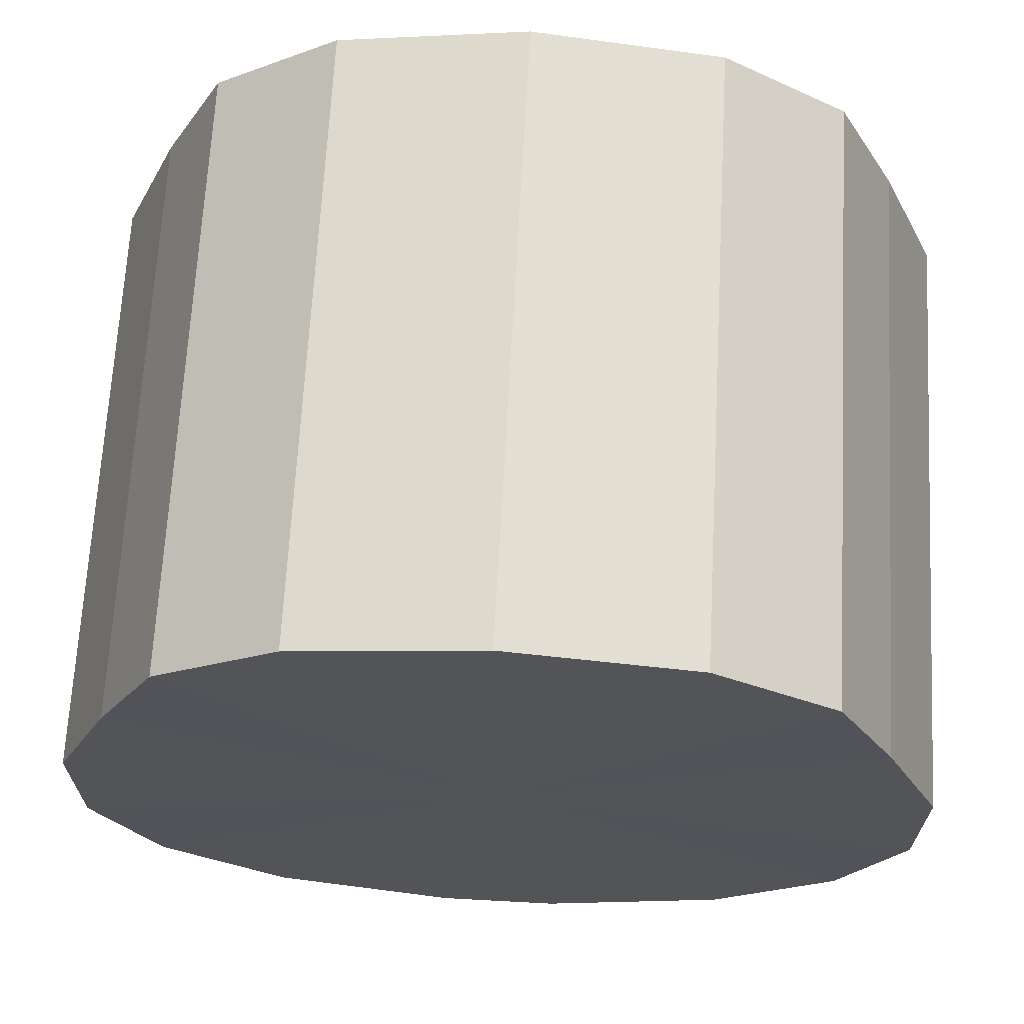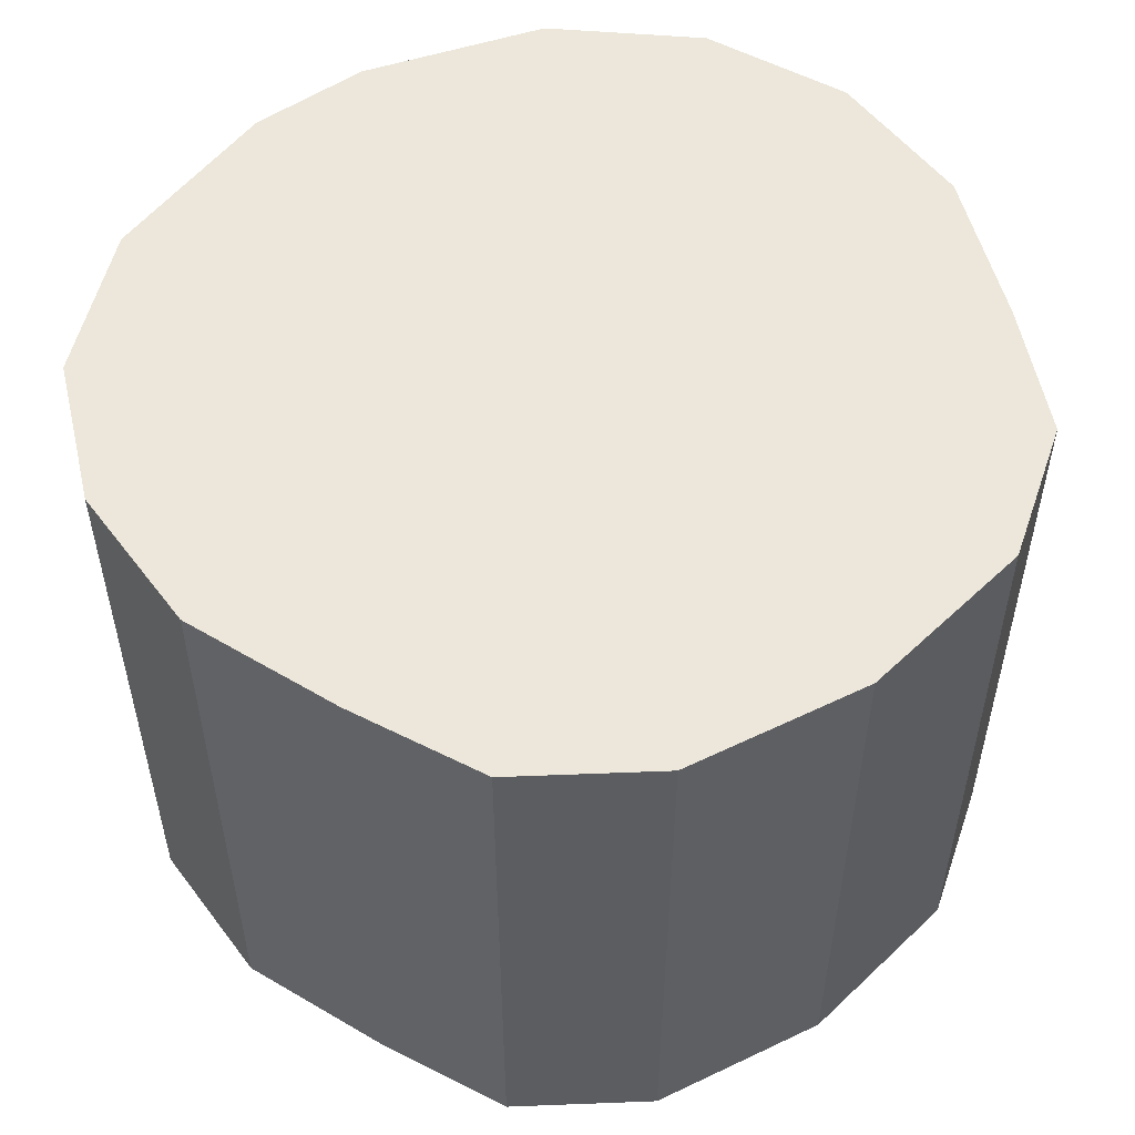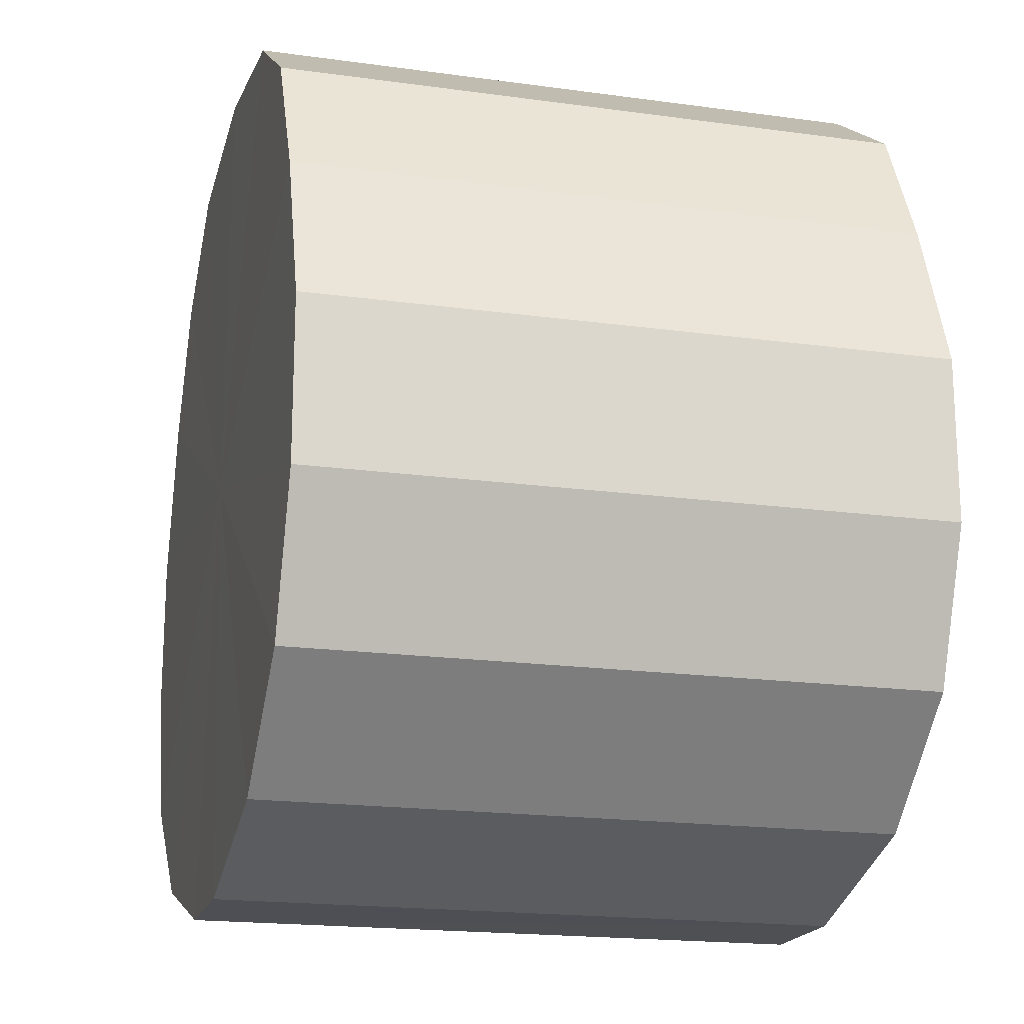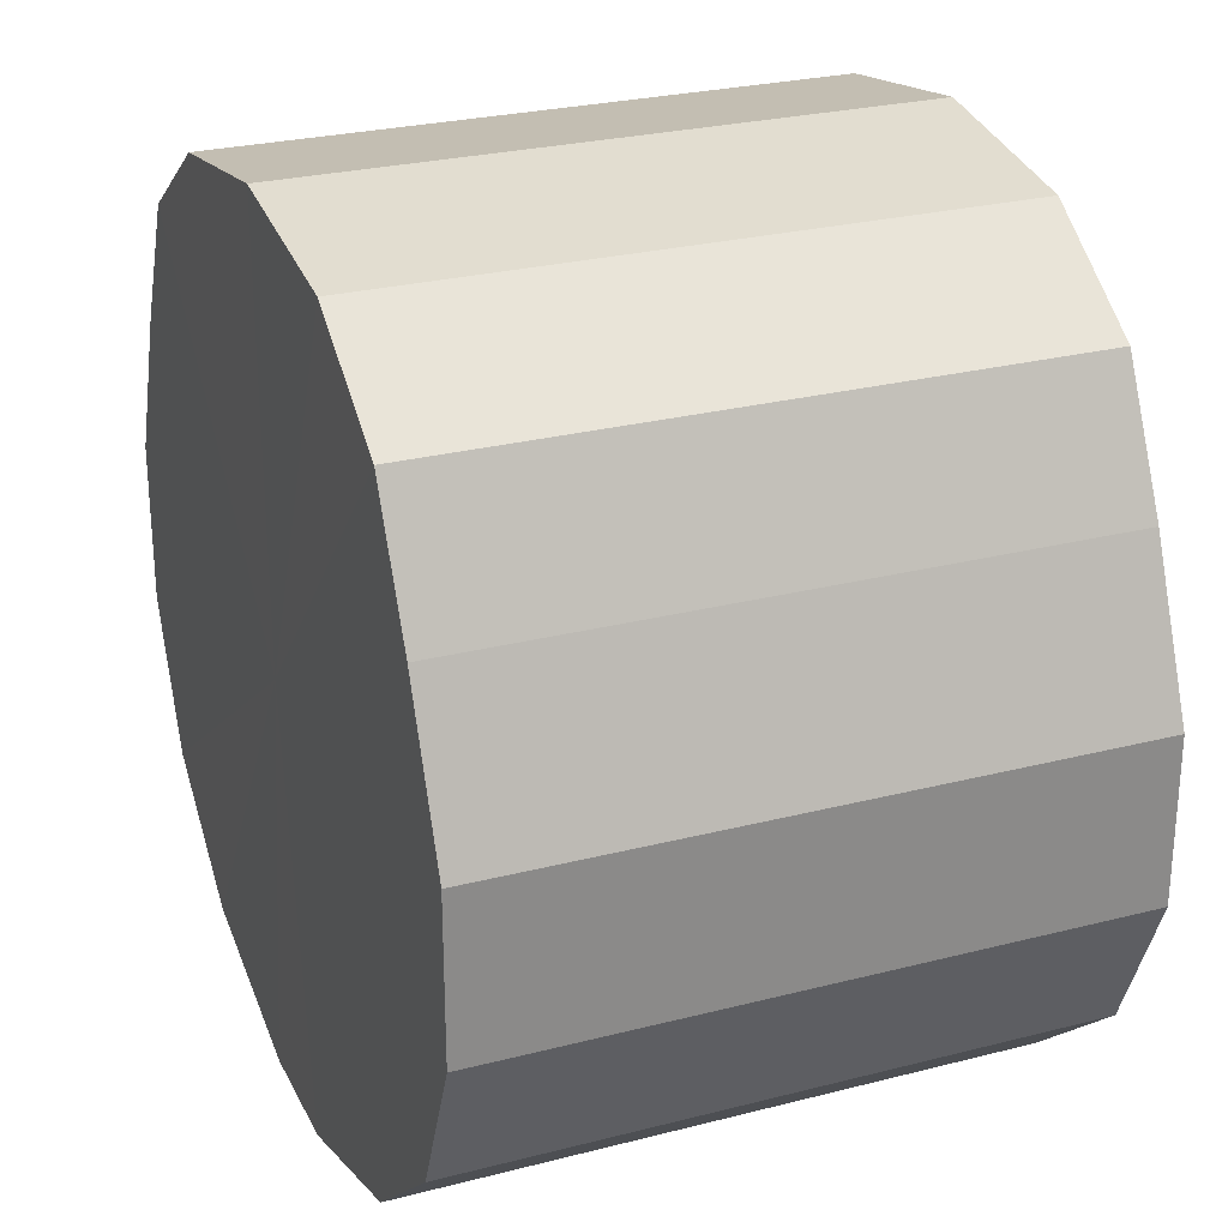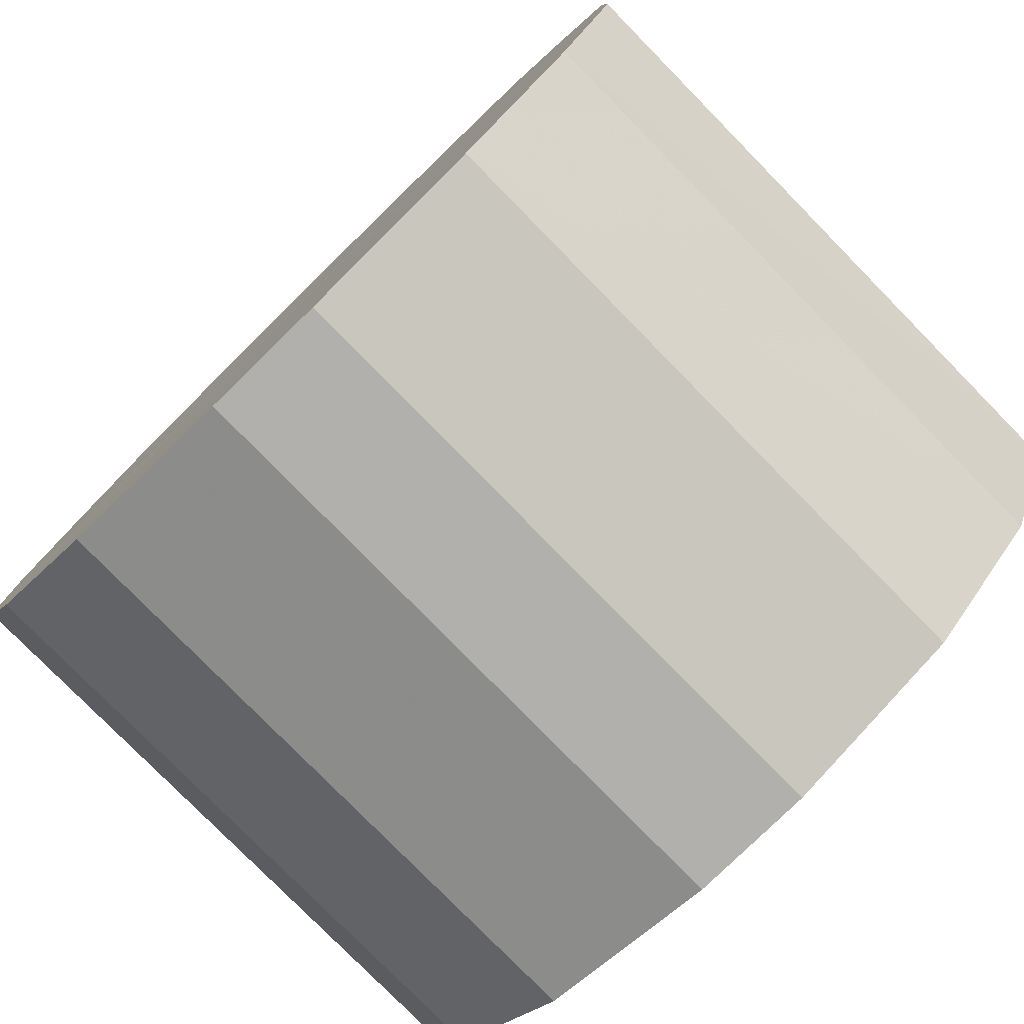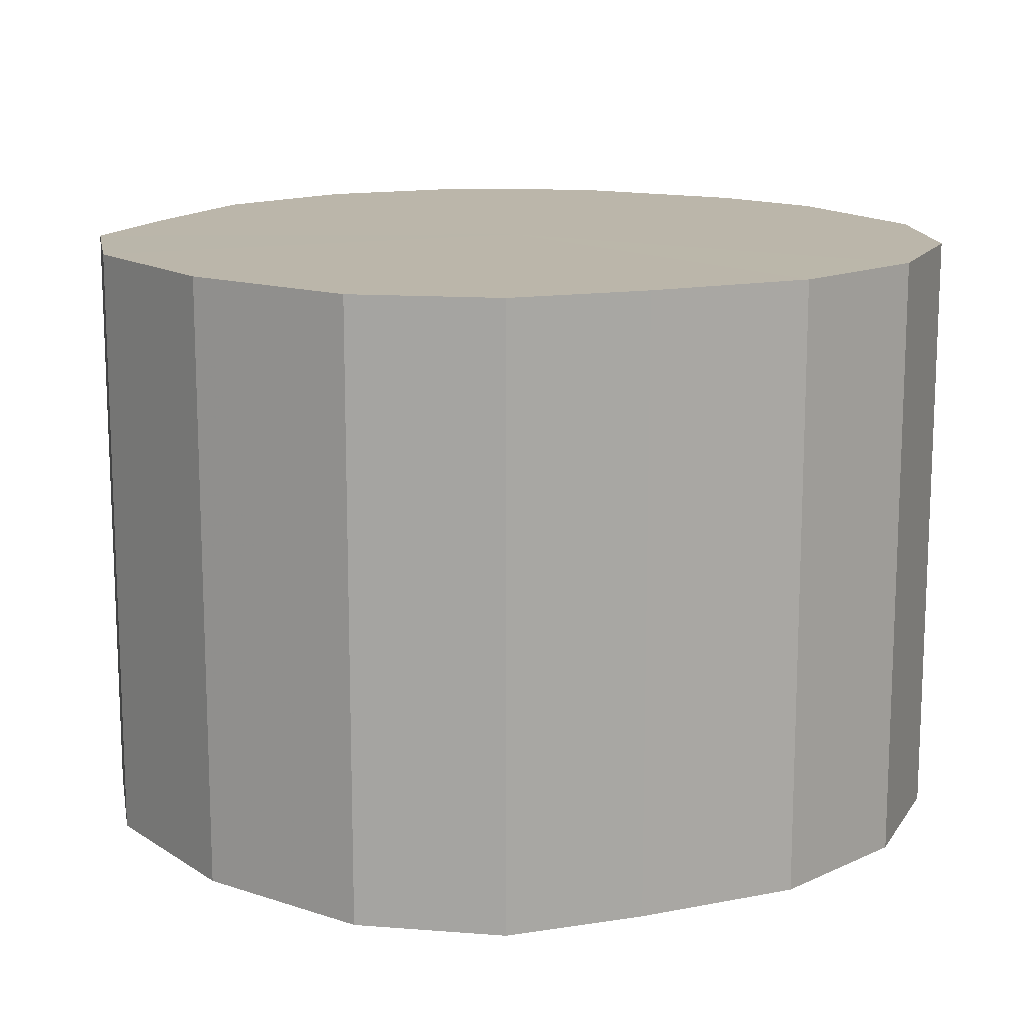
<metadata>
{"format":"obj","ext":"obj","renderer":"f3d","projection":"perspective","resolution":1024,"background":"white","views":[{"elev":67.2,"azim":-177.0,"up":"+Z"},{"elev":53.4,"azim":-36.2,"up":"+Y"},{"elev":-18.5,"azim":-104.9,"up":"+Z"},{"elev":26.5,"azim":-112.0,"up":"+Z"},{"elev":-78.9,"azim":44.4,"up":"+Z"},{"elev":14.0,"azim":44.9,"up":"+Y"}]}
</metadata>
<code>
o 30227
v 2201 1856 7.824
v 2201 1856 7.819
v 2201 1856 7.824
v 2201 1856 7.806
v 2201 1856 7.819
v 2201 1856 7.819
v 2201 1856 7.819
v 2201 1856 7.785
v 2201 1856 7.806
v 2201 1856 7.806
v 2201 1856 7.806
v 2201 1856 7.76
v 2201 1856 7.785
v 2201 1856 7.785
v 2201 1856 7.785
v 2201 1856 7.734
v 2201 1856 7.76
v 2201 1856 7.76
v 2201 1856 7.76
v 2201 1856 7.711
v 2201 1856 7.734
v 2201 1856 7.734
v 2201 1856 7.734
v 2201 1856 7.693
v 2201 1856 7.711
v 2201 1856 7.711
v 2201 1856 7.711
v 2201 1856 7.684
v 2201 1856 7.693
v 2201 1856 7.693
v 2201 1856 7.693
v 2201 1856 7.684
v 2201 1856 7.684
v 2201 1856 7.684
v 2201 1856 7.824
v 2201 1856 7.819
v 2201 1856 7.819
v 2201 1856 7.806
v 2201 1856 7.806
v 2201 1856 7.819
v 2201 1856 7.824
v 2201 1856 7.806
v 2201 1856 7.819
v 2201 1856 7.785
v 2201 1856 7.785
v 2201 1856 7.785
v 2201 1856 7.806
v 2201 1856 7.76
v 2201 1856 7.785
v 2201 1856 7.76
v 2201 1856 7.76
v 2201 1856 7.734
v 2201 1856 7.76
v 2201 1856 7.711
v 2201 1856 7.734
v 2201 1856 7.734
v 2201 1856 7.734
v 2201 1856 7.693
v 2201 1856 7.711
v 2201 1856 7.684
v 2201 1856 7.693
v 2201 1856 7.711
v 2201 1856 7.711
v 2201 1856 7.684
v 2201 1856 7.684
v 2201 1856 7.693
v 2201 1856 7.684
v 2201 1856 7.693
v 2201 1856 7.753
v 2201 1856 7.819
v 2201 1856 7.824
v 2201 1856 7.806
v 2201 1856 7.819
v 2201 1856 7.785
v 2201 1856 7.806
v 2201 1856 7.76
v 2201 1856 7.785
v 2201 1856 7.734
v 2201 1856 7.76
v 2201 1856 7.711
v 2201 1856 7.734
v 2201 1856 7.693
v 2201 1856 7.711
v 2201 1856 7.684
v 2201 1856 7.693
v 2201 1856 7.684
v 2201 1856 7.753
v 2201 1856 7.824
v 2201 1856 7.819
v 2201 1856 7.819
v 2201 1856 7.806
v 2201 1856 7.806
v 2201 1856 7.785
v 2201 1856 7.785
v 2201 1856 7.76
v 2201 1856 7.76
v 2201 1856 7.734
v 2201 1856 7.734
v 2201 1856 7.711
v 2201 1856 7.711
v 2201 1856 7.693
v 2201 1856 7.693
v 2201 1856 7.684
v 2201 1856 7.684
f 1 2 3
f 2 4 5
f 6 1 7
f 4 8 9
f 10 6 11
f 8 12 13
f 14 10 15
f 12 16 17
f 18 14 19
f 16 20 21
f 22 18 23
f 20 24 25
f 26 22 27
f 24 28 29
f 30 26 31
f 28 32 33
f 32 30 34
f 35 36 37
f 37 38 39
f 40 41 35
f 42 43 40
f 39 44 45
f 46 47 42
f 48 49 46
f 45 50 51
f 52 53 48
f 54 55 52
f 51 56 57
f 58 59 54
f 60 61 58
f 57 62 63
f 64 65 60
f 66 67 64
f 63 68 66
f 69 70 71
f 69 72 70
f 69 71 73
f 69 74 72
f 69 73 75
f 69 76 74
f 69 75 77
f 69 78 76
f 69 77 79
f 69 80 78
f 69 79 81
f 69 82 80
f 69 81 83
f 69 84 82
f 69 83 85
f 69 86 84
f 69 85 86
f 87 88 89
f 87 90 88
f 87 89 91
f 87 92 90
f 87 91 93
f 87 94 92
f 87 93 95
f 87 96 94
f 87 95 97
f 87 98 96
f 87 97 99
f 87 100 98
f 87 99 101
f 87 102 100
f 87 101 103
f 87 104 102
f 87 103 104

</code>
